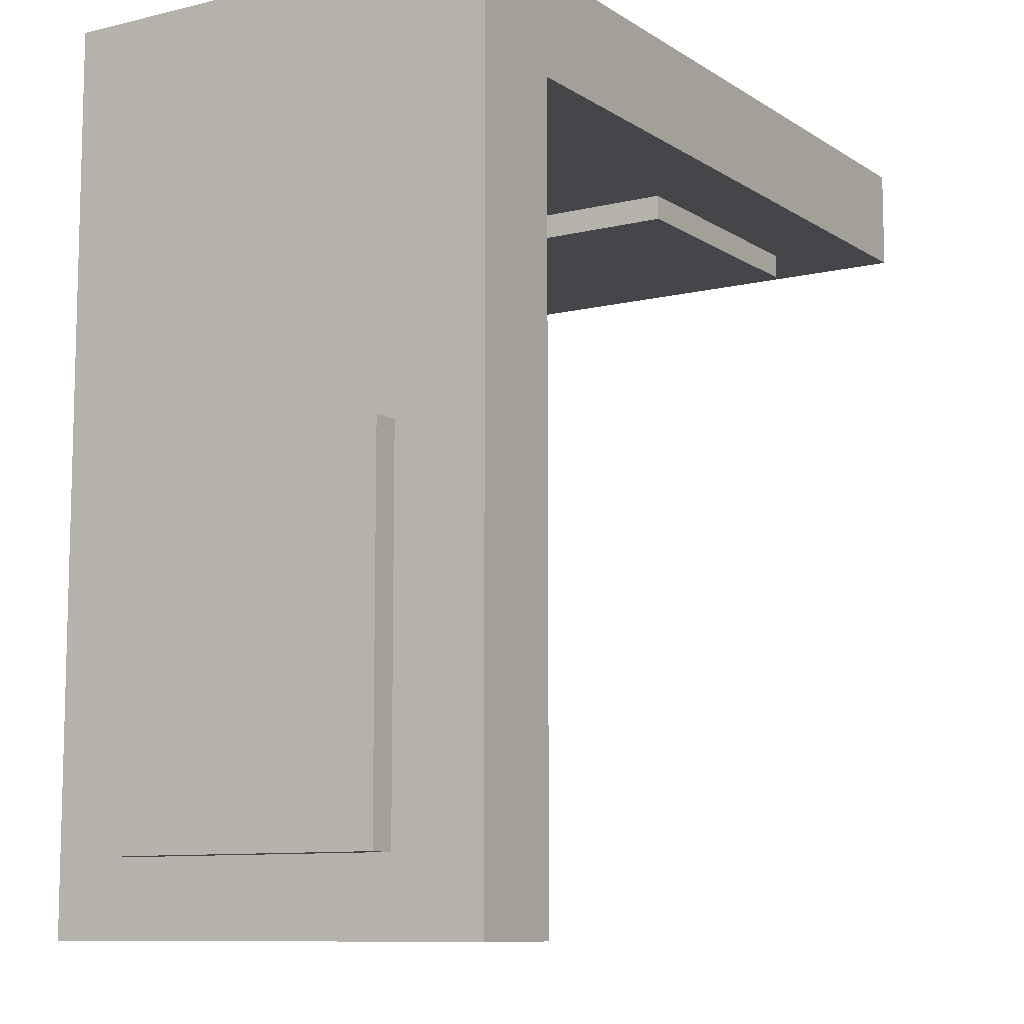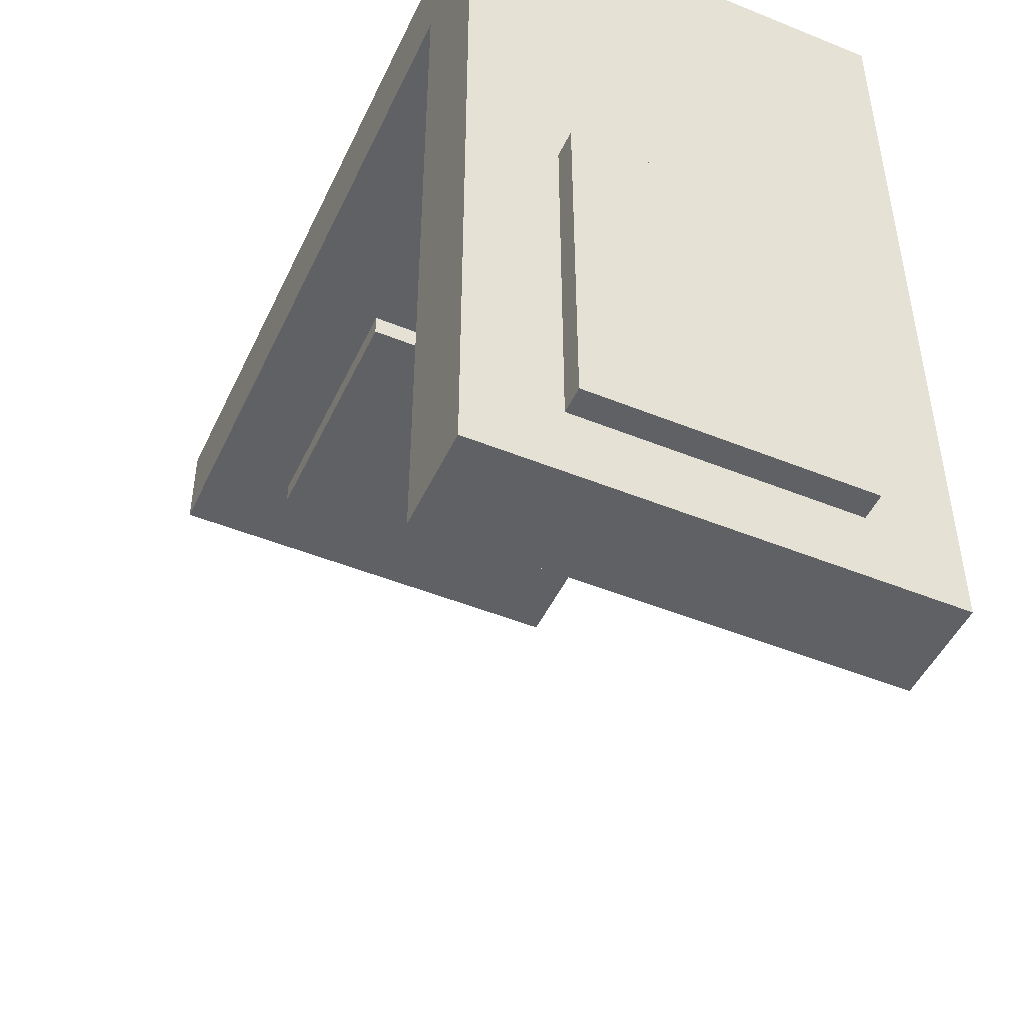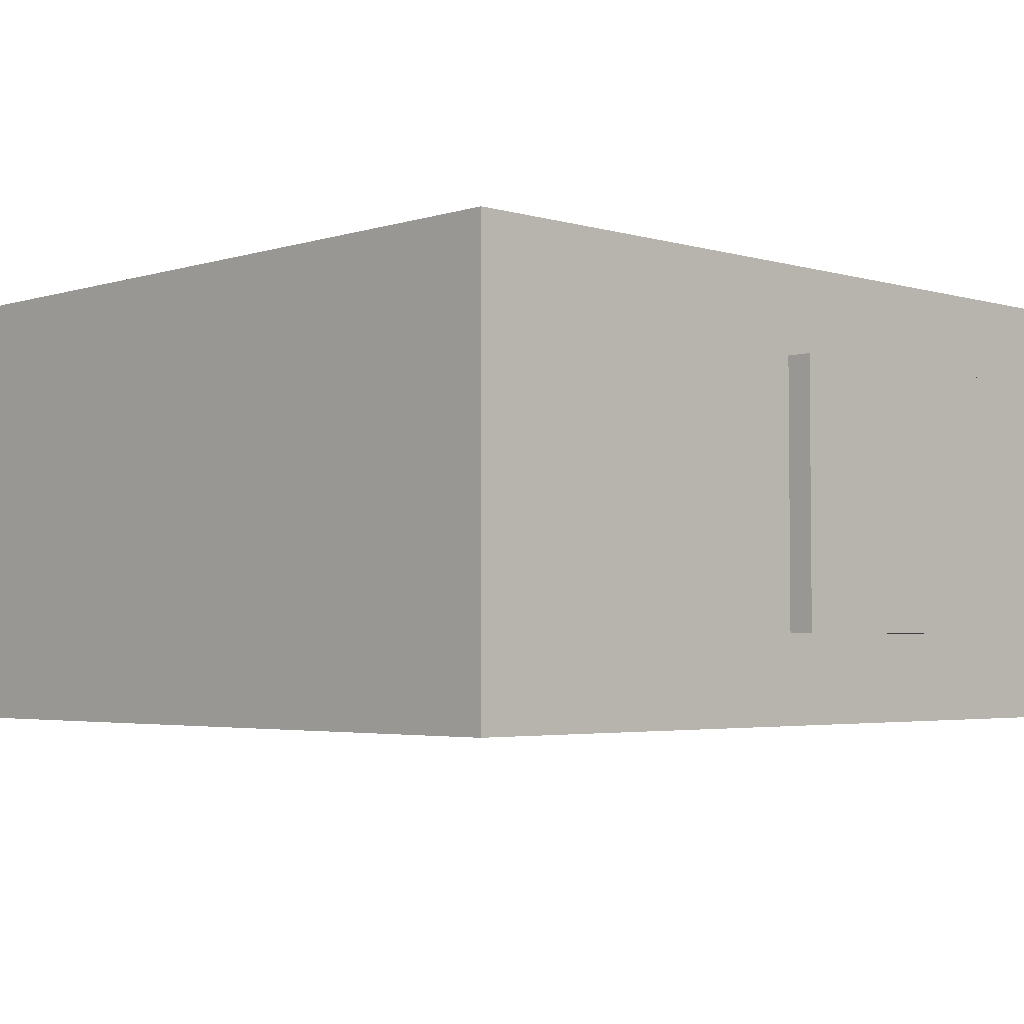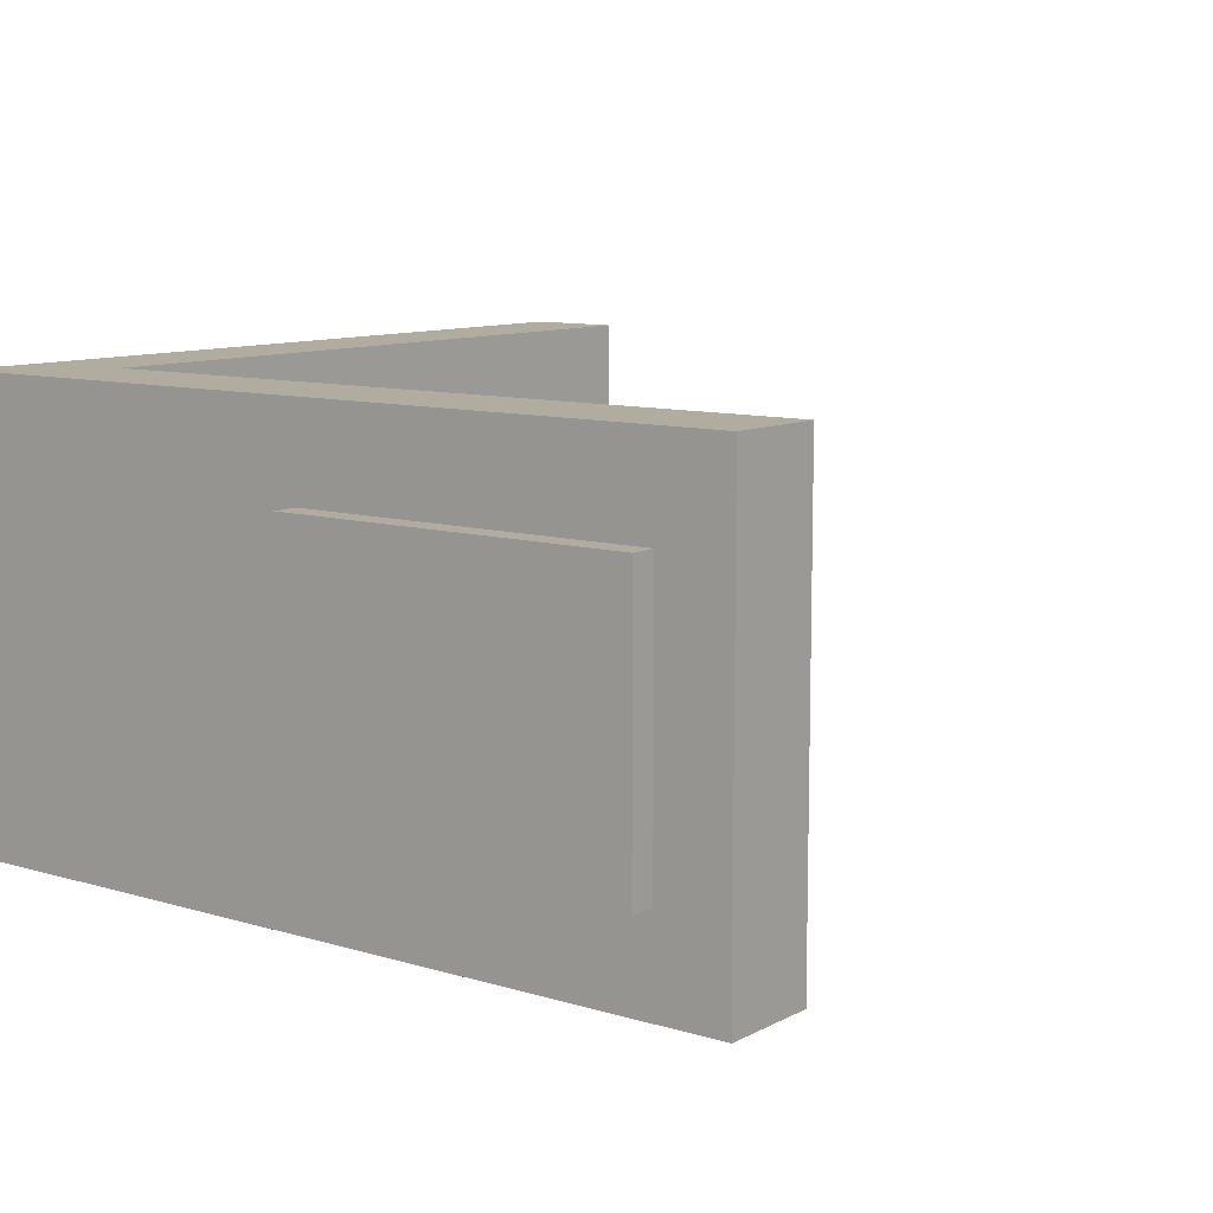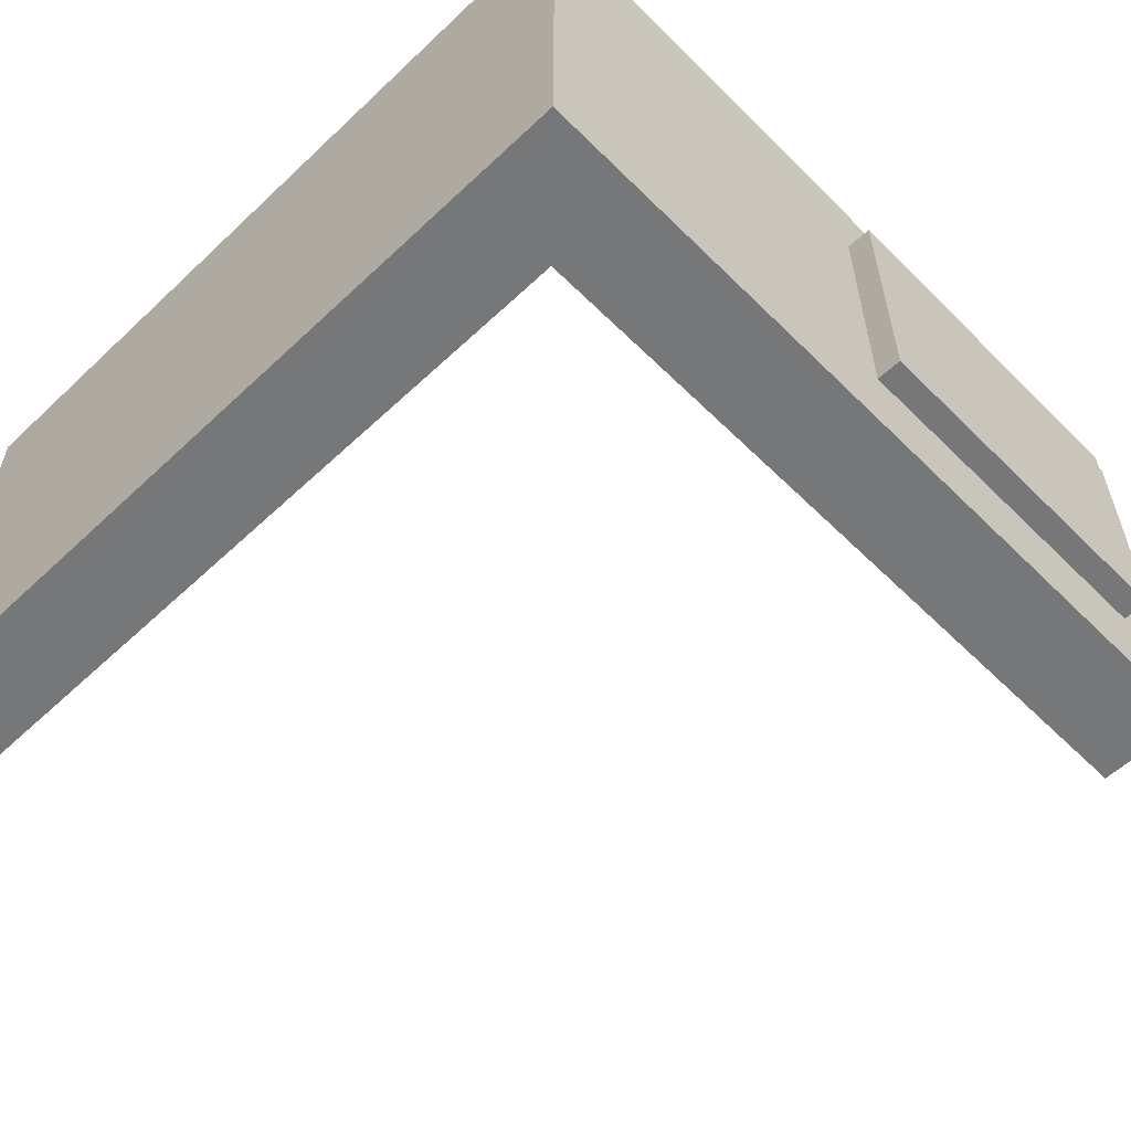
<metadata>
{"format":"obj","ext":"obj","renderer":"f3d","projection":"perspective","resolution":1024,"background":"white","views":[{"elev":-9.6,"azim":-57.7,"up":"+Y"},{"elev":-48.2,"azim":-114.4,"up":"+Y"},{"elev":-3.5,"azim":-134.1,"up":"+Z"},{"elev":9.9,"azim":-52.4,"up":"+Z"},{"elev":-57.1,"azim":-135.7,"up":"+Z"}]}
</metadata>
<code>
v -0.015 0.08008 -0.01499
v -0.015 0.08008 0.01501
v 0.015 0.08008 -0.01499
v 0.015 0.08008 0.01501
v -0.005 0.08008 -0.01499
v 0.005 0.08008 -0.01499
v 0.015 0.08008 -0.004991
v 0.015 0.08008 0.005009
v 0.005 0.08008 0.01501
v -0.005 0.08008 0.01501
v -0.015 0.08008 0.005009
v -0.015 0.08008 -0.004991
v 0.015 0.08008 -0.01499
v 0.015 0.08008 0.01501
v 0.015 0.08277 -0.01499
v 0.015 0.08277 0.01501
v 0.015 0.08008 0.005009
v 0.015 0.08008 -0.004991
v 0.015 0.08277 -0.007491
v 0.015 0.08277 9.021e-06
v 0.015 0.08277 0.007509
v -0.015 0.08277 -0.01499
v -0.015 0.08277 9.021e-06
v -0.015 0.08277 0.01501
v -0.015 0.08008 -0.01499
v -0.015 0.08008 0.01501
v -0.015 0.08008 -0.004991
v -0.015 0.08008 0.005009
v -0.015 0.08277 0.007509
v -0.015 0.08277 -0.007491
v -0.015 0.08008 -0.01499
v -0.015 0.08277 -0.01499
v 0.015 0.08008 -0.01499
v 0.015 0.08277 -0.01499
v -0.005 0.08008 -0.01499
v 0.005 0.08008 -0.01499
v 0.0075 0.08277 -0.01499
v 0 0.08277 -0.01499
v -0.0075 0.08277 -0.01499
v -0.015 0.08008 0.01501
v -0.015 0.08277 0.01501
v 0.015 0.08008 0.01501
v 0.015 0.08277 0.01501
v -0.005 0.08008 0.01501
v 0.005 0.08008 0.01501
v 0.0075 0.08277 0.01501
v 0 0.08277 0.01501
v -0.0075 0.08277 0.01501
v -0.0663 0.09377 0.02501
v -0.0663 0 0.02501
v 0.025 0.09377 0.02501
v -0.0663 0.009378 0.02501
v -0.0663 0.01876 0.02501
v -0.0663 0.02813 0.02501
v -0.0663 0.03751 0.02501
v -0.0663 0.04689 0.02501
v -0.0663 0.05627 0.02501
v -0.0663 0.06564 0.02501
v -0.0663 0.07502 0.02501
v -0.0663 0.0844 0.02501
v 0.025 0.08277 0.02501
v 0.01697 0.08277 0.02501
v 0.00894 0.08277 0.02501
v 0.00091 0.08277 0.02501
v -0.00712 0.08277 0.02501
v -0.01515 0.08277 0.02501
v -0.02318 0.08277 0.02501
v -0.03121 0.08277 0.02501
v -0.03924 0.08277 0.02501
v -0.04727 0.08277 0.02501
v -0.0553 0.08277 0.02501
v -0.0553 0.04139 0.02501
v -0.0553 0 0.02501
v -0.02065 0.09377 0.02501
v -0.0663 0.09377 -0.02499
v -0.0663 0 -0.02499
v 0.025 0.09377 -0.02499
v -0.0663 0.009378 -0.02499
v -0.0663 0.01876 -0.02499
v -0.0663 0.02813 -0.02499
v -0.0663 0.03751 -0.02499
v -0.0663 0.04689 -0.02499
v -0.0663 0.05627 -0.02499
v -0.0663 0.06564 -0.02499
v -0.0663 0.07502 -0.02499
v -0.0663 0.0844 -0.02499
v 0.025 0.08277 -0.02499
v 0.01697 0.08277 -0.02499
v 0.00894 0.08277 -0.02499
v 0.00091 0.08277 -0.02499
v -0.00712 0.08277 -0.02499
v -0.01515 0.08277 -0.02499
v -0.02318 0.08277 -0.02499
v -0.03121 0.08277 -0.02499
v -0.03924 0.08277 -0.02499
v -0.04727 0.08277 -0.02499
v -0.0553 0.08277 -0.02499
v -0.0553 0.04139 -0.02499
v -0.0553 0 -0.02499
v -0.02065 0.09377 -0.02499
v -0.0663 0 0.02501
v -0.0663 0 -0.02499
v -0.0663 0.05359 0.01787
v -0.0663 0.05359 0.01072
v -0.0663 0.05359 0.00358
v -0.0663 0.05359 -0.003562
v -0.0663 0.05359 -0.01071
v -0.0663 0.05359 -0.01785
v -0.0663 0.06698 0.01787
v -0.0663 0.06698 0.01072
v -0.0663 0.06698 0.00358
v -0.0663 0.06698 -0.003562
v -0.0663 0.06698 -0.01071
v -0.0663 0.06698 -0.01785
v -0.0663 0.08038 0.01787
v -0.0663 0.08038 0.01072
v -0.0663 0.08038 0.00358
v -0.0663 0.08038 -0.003562
v -0.0663 0.08038 -0.01071
v -0.0663 0.08038 -0.01785
v -0.0663 0.09377 0.02501
v -0.0663 0.09377 -0.02499
v -0.0663 0.009378 0.02501
v -0.0663 0.01876 0.02501
v -0.0663 0.02813 0.02501
v -0.0663 0.03751 0.02501
v -0.0663 0.04689 0.02501
v -0.0663 0.05627 0.02501
v -0.0663 0.06564 0.02501
v -0.0663 0.07502 0.02501
v -0.0663 0.0844 0.02501
v -0.0663 0.0844 -0.02499
v -0.0663 0.07502 -0.02499
v -0.0663 0.06564 -0.02499
v -0.0663 0.05627 -0.02499
v -0.0663 0.04689 -0.02499
v -0.0663 0.03751 -0.02499
v -0.0663 0.02813 -0.02499
v -0.0663 0.01876 -0.02499
v -0.0663 0.009378 -0.02499
v -0.0663 0.09377 0.01501
v -0.0663 0.09377 0.005009
v -0.0663 0.09377 -0.004991
v -0.0663 0.09377 -0.01499
v -0.0663 0 -0.01499
v -0.0663 0 -0.004991
v -0.0663 0 0.005009
v -0.0663 0 0.01501
v -0.0663 0.048 -0.01499
v -0.0663 0.048 -0.004991
v -0.0663 0.048 0.005009
v -0.0663 0.048 0.01501
v -0.0663 0.038 0.01501
v -0.0663 0.028 0.01501
v -0.0663 0.018 0.01501
v -0.0663 0.008 0.01501
v -0.0663 0.008 0.005009
v -0.0663 0.008 -0.004991
v -0.0663 0.008 -0.01499
v -0.0663 0.018 -0.01499
v -0.0663 0.028 -0.01499
v -0.0663 0.038 -0.01499
v -0.0663 0.0134 0.01787
v -0.0663 0.04019 0.01787
v -0.0663 0.0134 -0.01785
v -0.0663 0.04019 -0.01785
v 0.025 0.08277 0.02501
v 0.025 0.08277 -0.02499
v -0.02089 0.08277 0.01787
v -0.02089 0.08277 0.01072
v -0.02089 0.08277 0.00358
v -0.02089 0.08277 -0.003562
v -0.02089 0.08277 -0.01071
v -0.02089 0.08277 -0.01785
v -0.03236 0.08277 0.01787
v -0.03236 0.08277 0.01072
v -0.03236 0.08277 0.00358
v -0.03236 0.08277 -0.003562
v -0.03236 0.08277 -0.01071
v -0.03236 0.08277 -0.01785
v -0.04383 0.08277 0.01787
v -0.04383 0.08277 0.01072
v -0.04383 0.08277 0.00358
v -0.04383 0.08277 -0.003562
v -0.04383 0.08277 -0.01071
v -0.04383 0.08277 -0.01785
v -0.0553 0.08277 0.02501
v -0.0553 0.08277 -0.02499
v 0.015 0.08277 0.01501
v 0.015 0.08277 0.007509
v 0.015 0.08277 9.021e-06
v 0.015 0.08277 -0.007491
v 0.015 0.08277 -0.01499
v 0.0075 0.08277 -0.01499
v 0 0.08277 -0.01499
v -0.0075 0.08277 -0.01499
v -0.015 0.08277 -0.01499
v -0.015 0.08277 -0.007491
v -0.015 0.08277 9.021e-06
v -0.015 0.08277 0.007509
v -0.015 0.08277 0.01501
v -0.0075 0.08277 0.01501
v 0 0.08277 0.01501
v 0.0075 0.08277 0.01501
v 0.01697 0.08277 0.02501
v 0.00894 0.08277 0.02501
v 0.00091 0.08277 0.02501
v -0.00712 0.08277 0.02501
v -0.01515 0.08277 0.02501
v -0.02318 0.08277 0.02501
v -0.03121 0.08277 0.02501
v -0.03924 0.08277 0.02501
v -0.04727 0.08277 0.02501
v -0.04727 0.08277 -0.02499
v -0.03924 0.08277 -0.02499
v -0.03121 0.08277 -0.02499
v -0.02318 0.08277 -0.02499
v -0.01515 0.08277 -0.02499
v -0.00712 0.08277 -0.02499
v 0.00091 0.08277 -0.02499
v 0.00894 0.08277 -0.02499
v 0.01697 0.08277 -0.02499
v 0.025 0.08277 -0.01666
v 0.025 0.08277 -0.008324
v 0.025 0.08277 9.021e-06
v 0.025 0.08277 0.008342
v 0.025 0.08277 0.01668
v -0.0553 0.08277 0.01668
v -0.0553 0.08277 0.008342
v -0.0553 0.08277 9.021e-06
v -0.0553 0.08277 -0.008324
v -0.0553 0.08277 -0.01666
v 0.01353 0.08277 0.01787
v -0.009414 0.08277 0.01787
v 0.01353 0.08277 -0.01785
v -0.009414 0.08277 -0.01785
v -0.0553 0.08277 0.02501
v -0.0553 0.08277 -0.02499
v -0.0553 0 0.02501
v -0.0553 0 -0.02499
v -0.0553 0.04139 0.02501
v -0.0553 0.04139 -0.02499
v -0.0553 0.08277 -0.01666
v -0.0553 0.08277 -0.008324
v -0.0553 0.08277 9.021e-06
v -0.0553 0.08277 0.008342
v -0.0553 0.08277 0.01668
v -0.0553 0.04139 9.021e-06
v -0.0553 0.04139 -0.01249
v -0.0553 0.06208 9.021e-06
v -0.0553 0.06208 -0.01249
v -0.0553 0.04139 0.01251
v -0.0553 0.06208 0.01251
v -0.0553 0 9.021e-06
v -0.0553 0 0.02501
v -0.0553 0 -0.02499
v -0.0663 0 0.02501
v -0.0663 0 -0.02499
v -0.0553 0 9.021e-06
v -0.0663 0 0.01501
v -0.0663 0 0.005009
v -0.0663 0 -0.004991
v -0.0663 0 -0.01499
v 0.025 0.09377 0.02501
v 0.025 0.09377 -0.02499
v 0.025 0.08277 0.02501
v 0.025 0.08277 -0.02499
v 0.025 0.08277 0.01668
v 0.025 0.08277 0.008342
v 0.025 0.08277 9.021e-06
v 0.025 0.08277 -0.008324
v 0.025 0.08277 -0.01666
v 0.025 0.09377 9.021e-06
v -0.0663 0.09377 0.02501
v -0.0663 0.09377 -0.02499
v 0.025 0.09377 0.02501
v 0.025 0.09377 -0.02499
v -0.0663 0.09377 -0.01499
v -0.0663 0.09377 -0.004991
v -0.0663 0.09377 0.005009
v -0.0663 0.09377 0.01501
v -0.02065 0.09377 9.021e-06
v -0.02065 0.09377 -0.01249
v -0.04347 0.09377 9.021e-06
v -0.04347 0.09377 -0.01249
v -0.02065 0.09377 0.01251
v -0.04347 0.09377 0.01251
v 0.025 0.09377 9.021e-06
v -0.02065 0.09377 0.02501
v -0.02065 0.09377 -0.02499
v -0.0692 0.008 0.01501
v -0.0692 0.008 -0.01499
v -0.0692 0.048 0.01501
v -0.0692 0.048 -0.01499
v -0.0692 0.018 0.01501
v -0.0692 0.028 0.01501
v -0.0692 0.038 0.01501
v -0.0692 0.028 -0.01499
v -0.0692 0.048 0.005009
v -0.0692 0.048 -0.004991
v -0.0692 0.038 -0.01499
v -0.0692 0.018 -0.01499
v -0.0692 0.008 -0.004991
v -0.0692 0.008 0.005009
v -0.0692 0.048 0.01501
v -0.0692 0.048 -0.01499
v -0.0663 0.048 0.01501
v -0.0663 0.048 -0.01499
v -0.0692 0.048 -0.004991
v -0.0692 0.048 0.005009
v -0.0663 0.048 0.005009
v -0.0663 0.048 -0.004991
v -0.0663 0.008 0.01501
v -0.0663 0.008 -0.01499
v -0.0692 0.008 0.01501
v -0.0692 0.008 -0.01499
v -0.0692 0.008 0.005009
v -0.0692 0.008 -0.004991
v -0.0663 0.008 -0.004991
v -0.0663 0.008 0.005009
v -0.0692 0.008 0.01501
v -0.0663 0.008 0.01501
v -0.0692 0.048 0.01501
v -0.0663 0.048 0.01501
v -0.0692 0.018 0.01501
v -0.0692 0.028 0.01501
v -0.0692 0.038 0.01501
v -0.0663 0.038 0.01501
v -0.0663 0.028 0.01501
v -0.0663 0.018 0.01501
v -0.0692 0.008 -0.01499
v -0.0663 0.008 -0.01499
v -0.0692 0.048 -0.01499
v -0.0663 0.048 -0.01499
v -0.0692 0.018 -0.01499
v -0.0692 0.028 -0.01499
v -0.0692 0.038 -0.01499
v -0.0663 0.038 -0.01499
v -0.0663 0.028 -0.01499
v -0.0663 0.018 -0.01499
f 12 1 5 6 3 7 8 4 9 10 \
f 18 13 15 19 20 21 16 \
f 30 22 25 27 28 26 24 \
f 31 32 39 38 37 34 33 \
f 40 44 45 42 43 46 47 \
f 49 60 59 58 57 56 55 \
f 86 75 100 77 87 88 89 \
f 240 242 238 243 244 \
f 259 255 257 260 261 \
f 264 266 268 269 270 \
f 277 290 275 278 279 \
f 304 291 295 296 297 \
f 310 305 307 311 312 \
f 320 313 315 317 318 \
f 325 321 322 330 329 \
f 340 332 331 335 336 \
f 110 104 103 109
f 111 105 104 110
f 112 106 105 111
f 113 107 106 112
f 114 108 107 113
f 116 110 109 115
f 117 111 110 116
f 118 112 111 117
f 119 113 112 118
f 120 114 113 119
f 163 101 123
f 154 155 163
f 156 101 163
f 147 148 156 157
f 163 155 156
f 156 148 101
f 124 163 123
f 164 163 124 125
f 164 126 127
f 164 125 126
f 164 153 154
f 153 164 152
f 164 103 152
f 154 163 164
f 103 164 127
f 145 146 158 159
f 157 158 146 147
f 165 102 159
f 145 159 102
f 139 140 165
f 102 165 140
f 160 165 159
f 166 165 160 161
f 161 162 166
f 149 166 162
f 165 166 138 139
f 166 136 137
f 137 138 166
f 136 166 108
f 109 103 128 129
f 103 104 152
f 105 151 104
f 104 151 152
f 105 106 150 151
f 109 129 130
f 128 103 127
f 131 115 130
f 115 131 121
f 141 115 121
f 142 117 116
f 116 141 142
f 141 116 115
f 118 117 142 143
f 115 109 130
f 149 150 106 107
f 108 149 107
f 108 135 136
f 108 114 134 135
f 133 134 114
f 149 108 166
f 143 119 118
f 119 143 144
f 120 119 144
f 132 133 120
f 120 133 114
f 120 122 132
f 122 120 144
f 176 170 169 175
f 177 171 170 176
f 178 172 171 177
f 179 173 172 178
f 180 174 173 179
f 182 176 175 181
f 183 177 176 182
f 184 178 177 183
f 185 179 178 184
f 186 180 179 185
f 205 227 167
f 233 204 189
f 205 206 233
f 233 227 205
f 226 227 189 190
f 189 227 233
f 225 226 190 191
f 233 206 207
f 203 204 233
f 233 207 234
f 207 208 234
f 169 201 234
f 203 233 234
f 234 202 203
f 200 201 169 170
f 201 202 234
f 209 234 208
f 224 225 191 192
f 192 193 223 224
f 222 168 223
f 193 235 223
f 222 223 235
f 236 235 194 195
f 197 236 196
f 194 235 193
f 236 195 196
f 222 235 221
f 219 220 236
f 221 235 220
f 218 219 236
f 235 236 220
f 199 200 170 171
f 169 209 210
f 175 211 212
f 210 211 175 169
f 181 175 212
f 199 171 172
f 228 181 213
f 212 213 181
f 213 187 228
f 182 181 228 229
f 183 182 229 230
f 230 184 183
f 197 198 173 174
f 198 172 173
f 198 199 172
f 217 218 174
f 174 218 236
f 216 217 174 180
f 197 174 236
f 231 185 184
f 231 232 186 185
f 231 184 230
f 216 180 215
f 186 215 180
f 186 232 214
f 188 214 232
f 215 186 214
f 169 234 209

</code>
